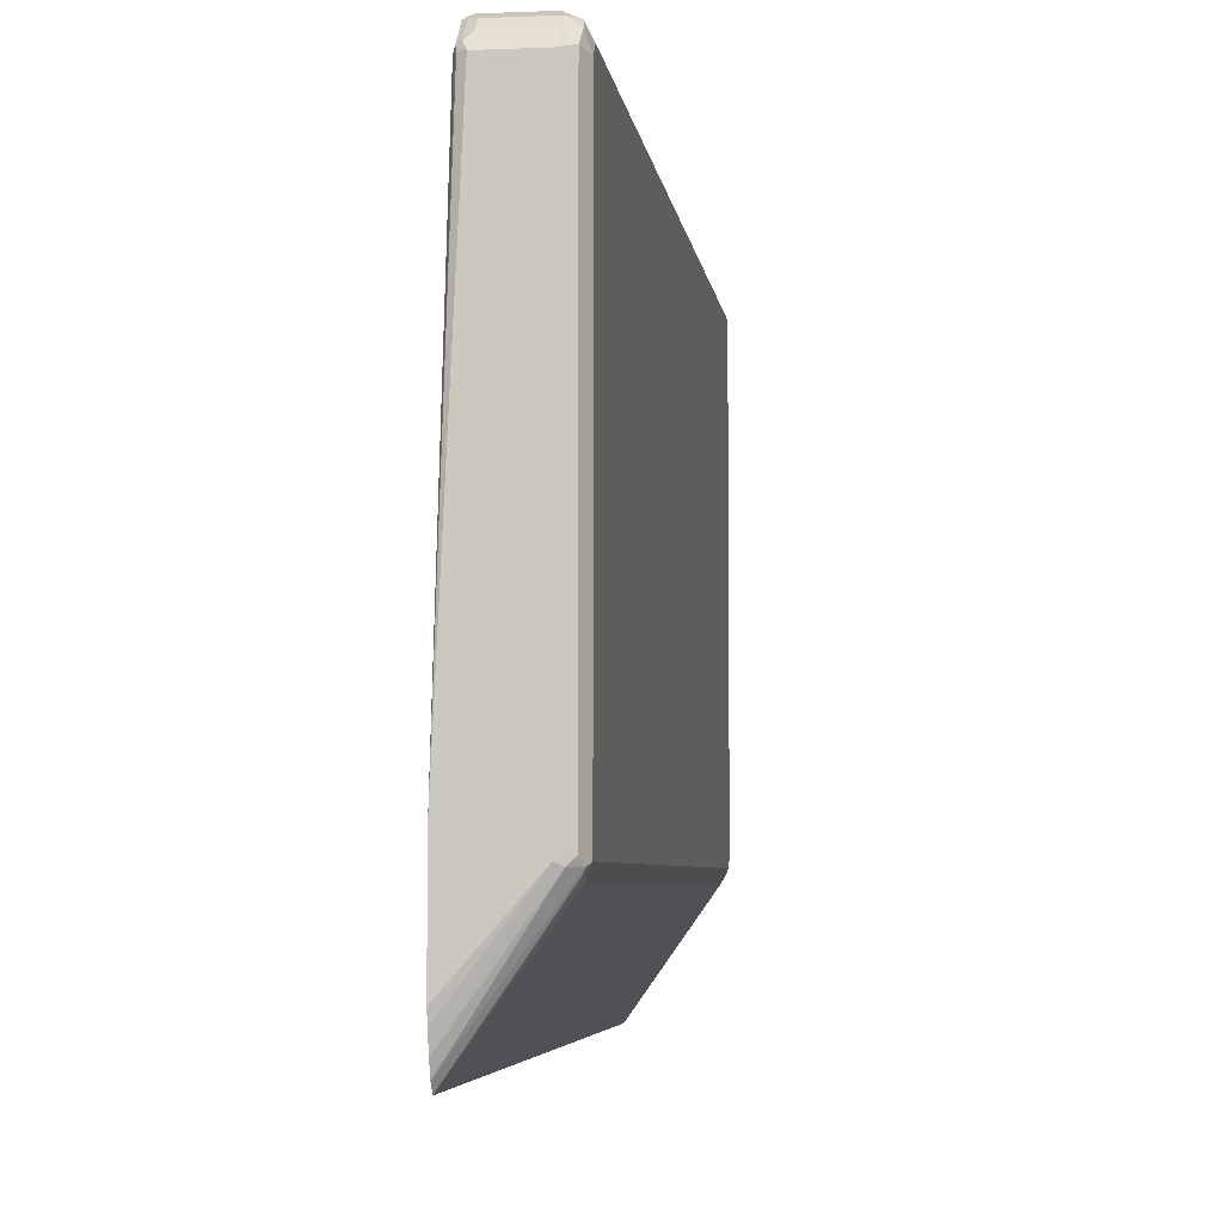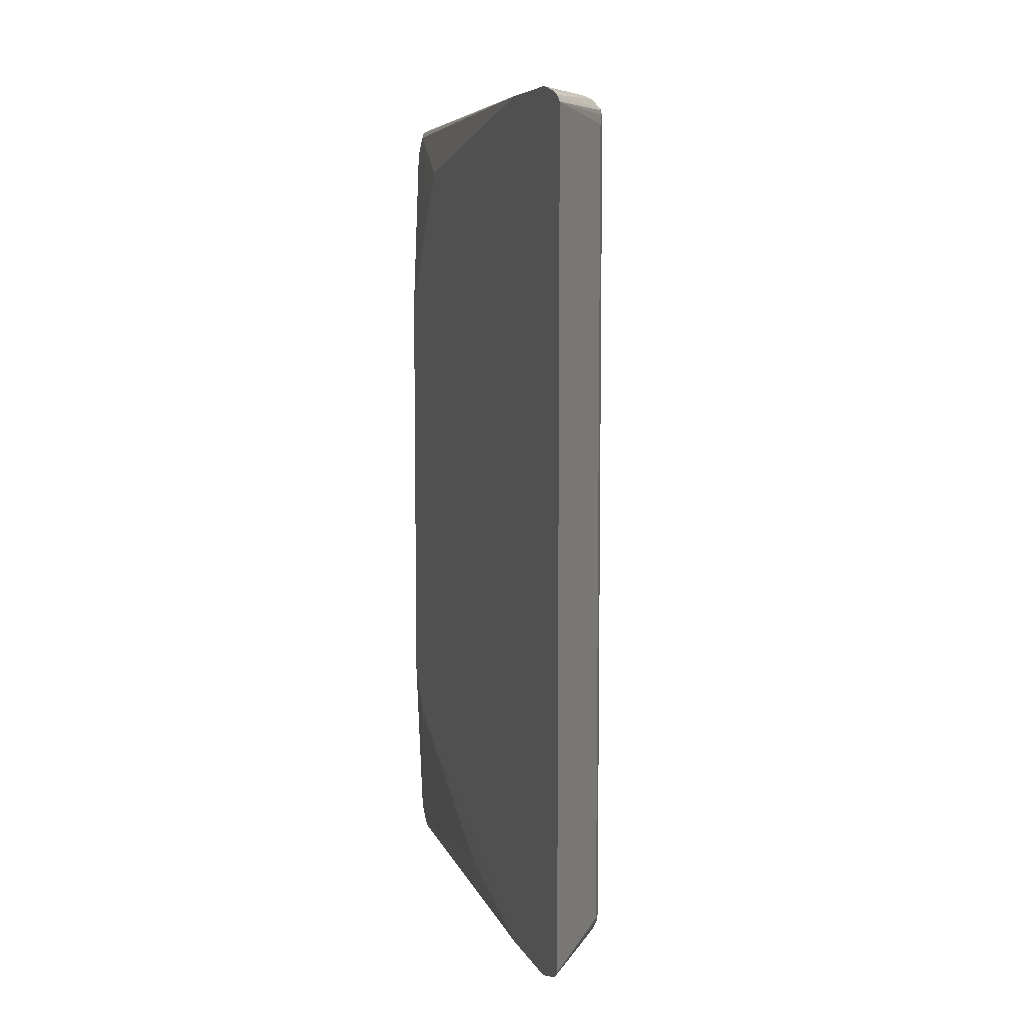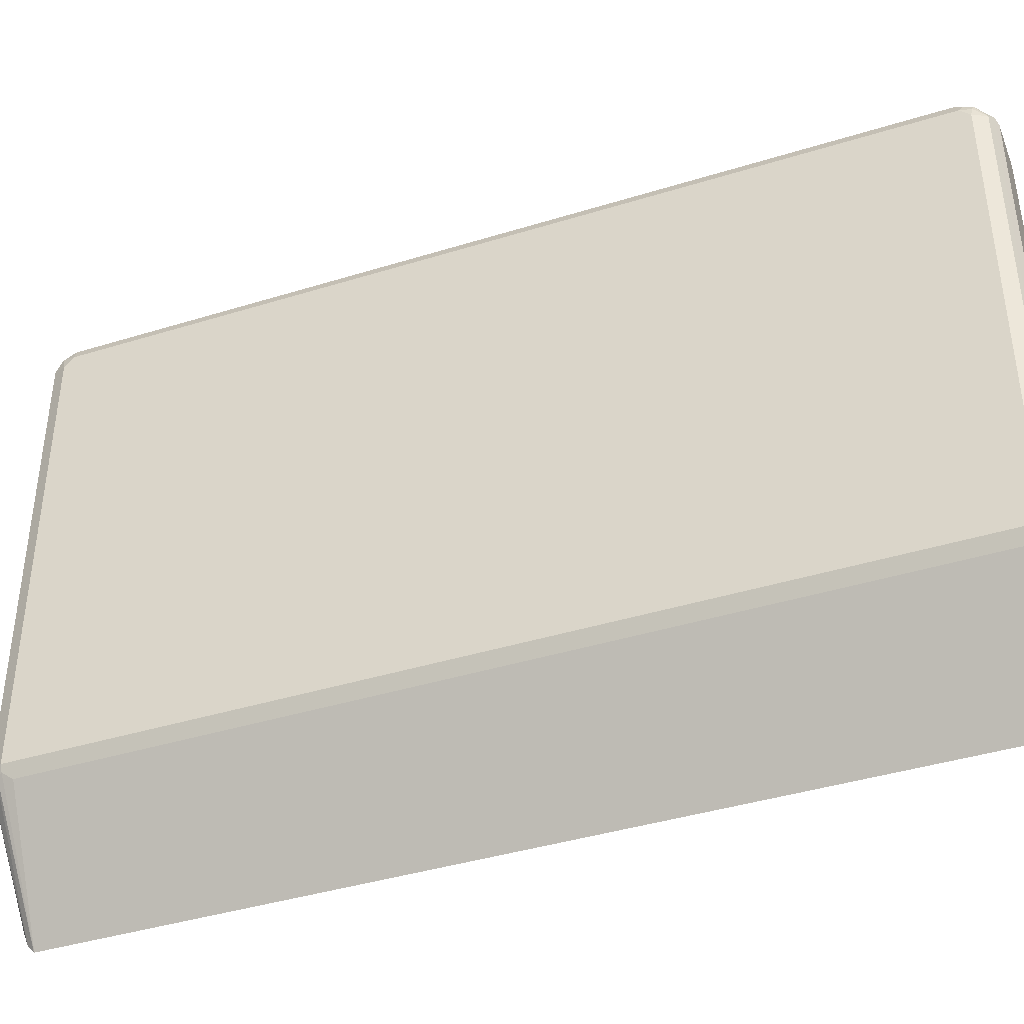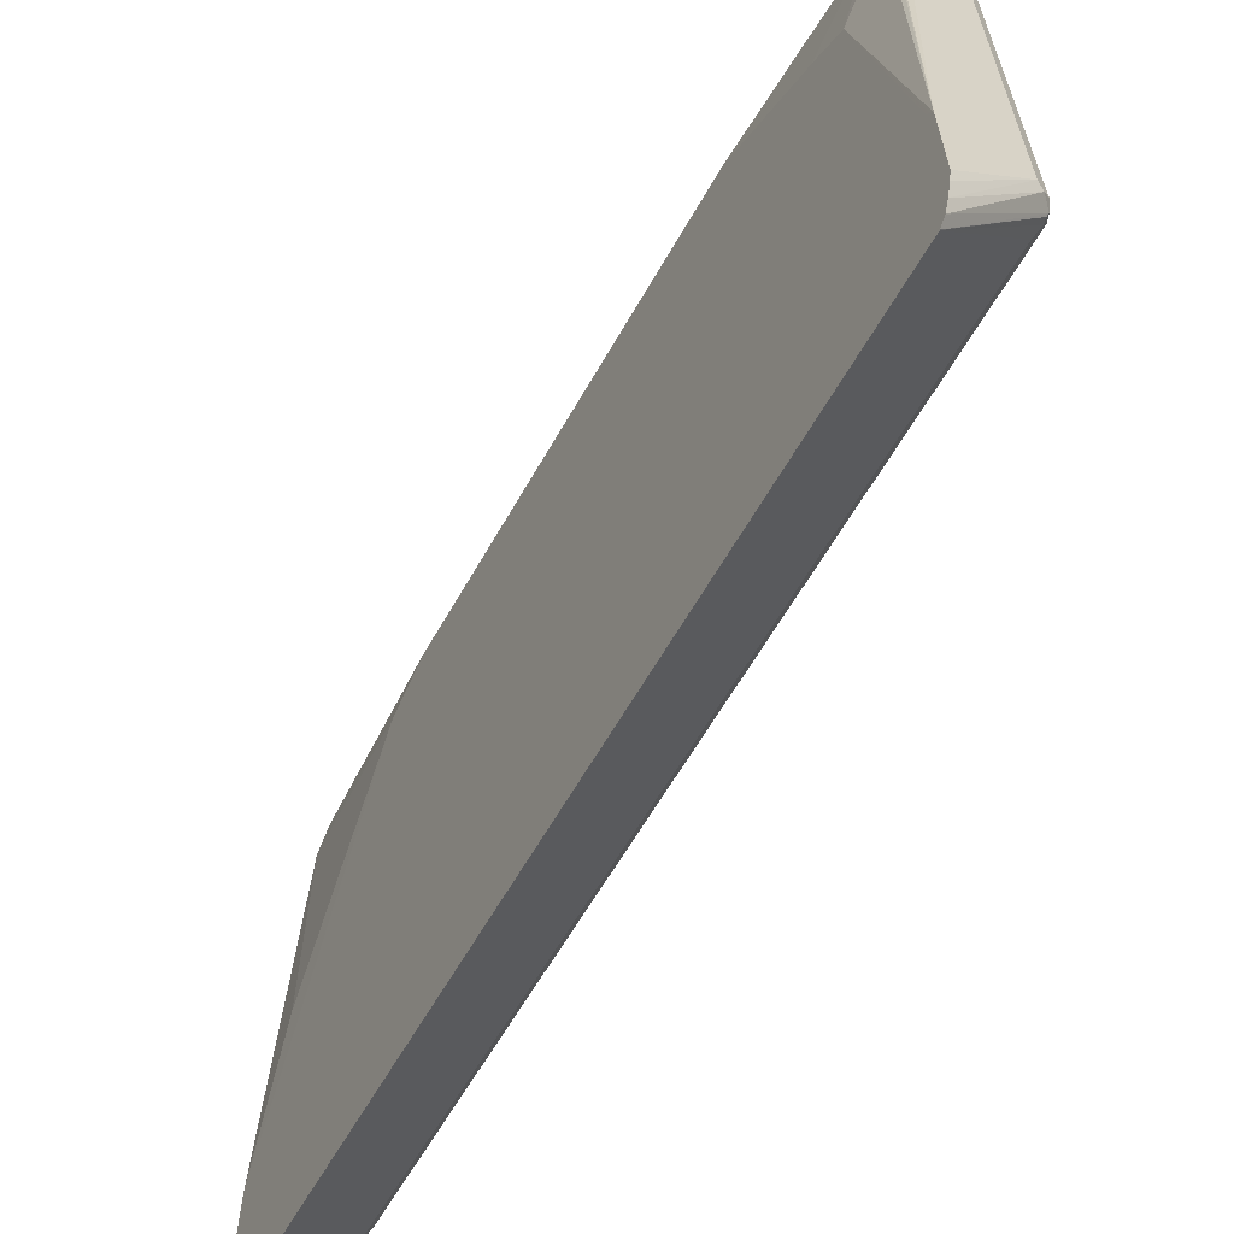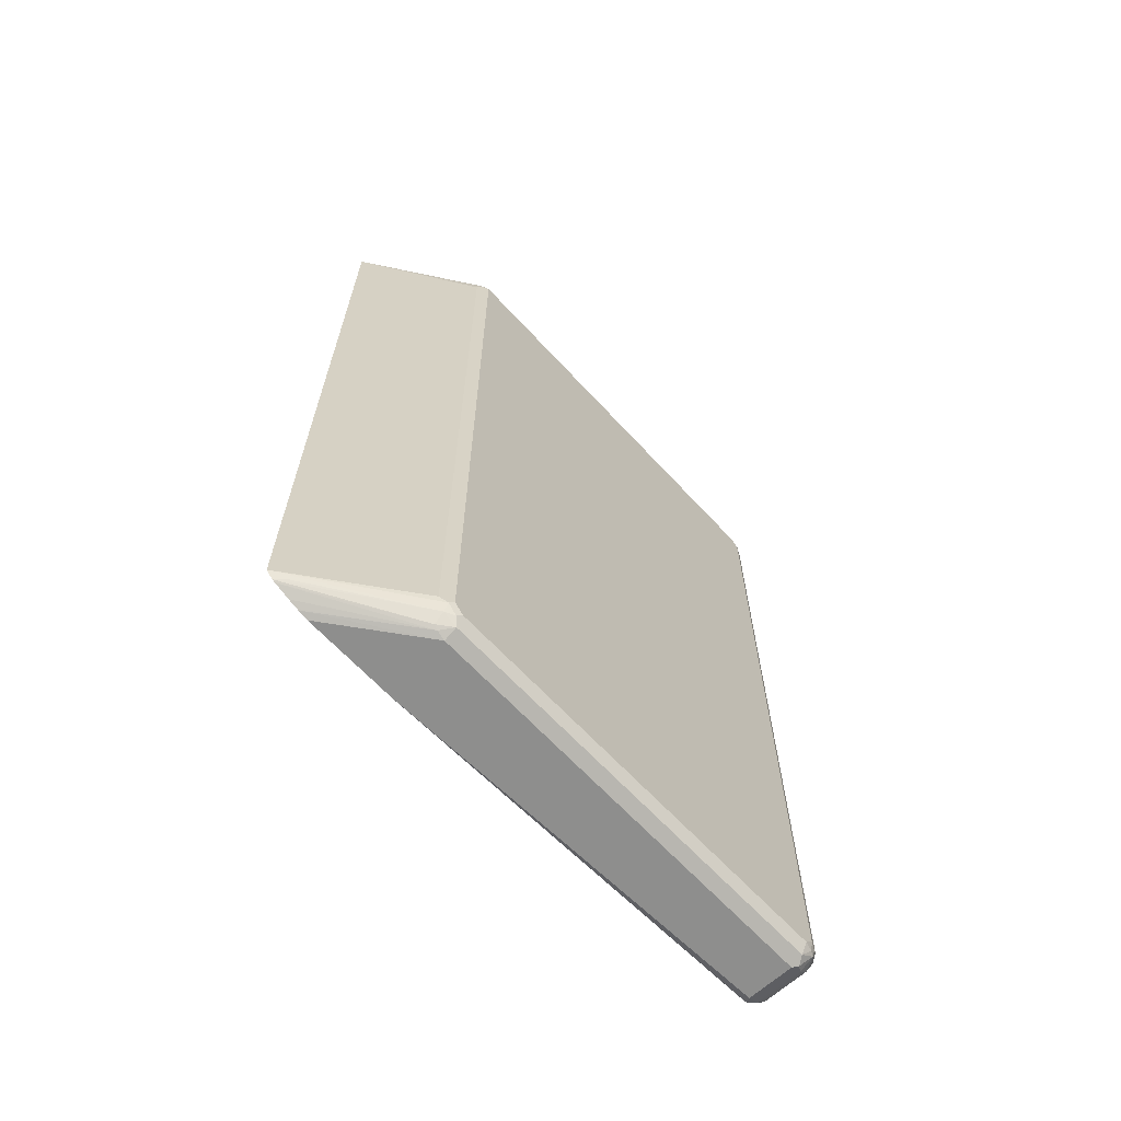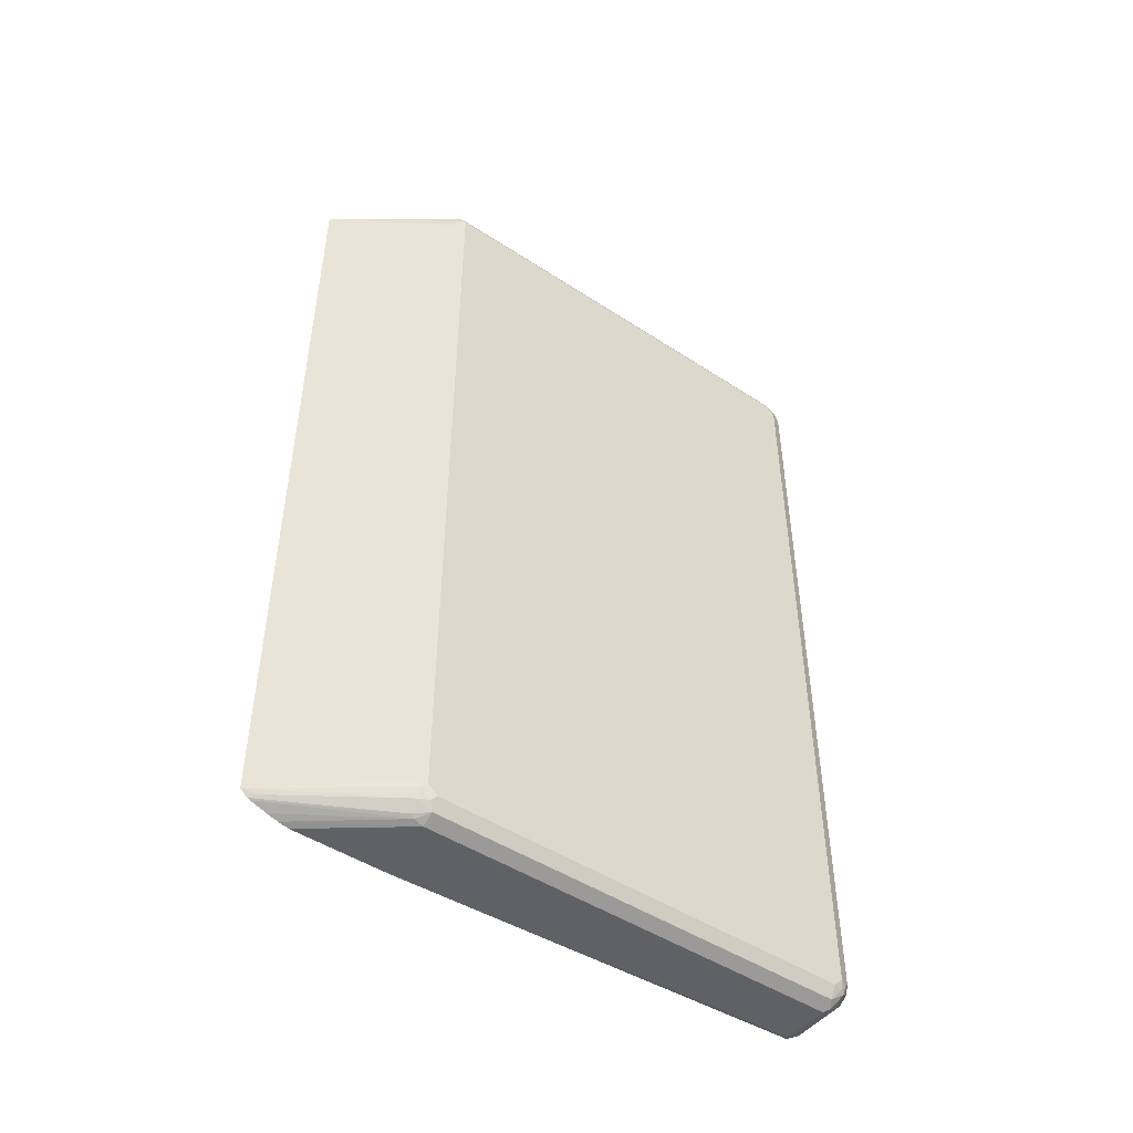
<metadata>
{"format":"obj","ext":"obj","renderer":"f3d","projection":"perspective","resolution":1024,"background":"white","views":[{"elev":-5.1,"azim":-172.8,"up":"+Z"},{"elev":7.0,"azim":163.2,"up":"+Y"},{"elev":-40.7,"azim":-69.2,"up":"+Z"},{"elev":-62.2,"azim":150.4,"up":"+Z"},{"elev":-64.9,"azim":-137.4,"up":"+Y"},{"elev":-47.6,"azim":-126.4,"up":"+Y"}]}
</metadata>
<code>
v -0.1051 -0.6631 -0.2416
v -0.1051 -0.6734 -0.2306
v -0.1167 -0.67 -0.2183
v -0.2296 -0.67 -0.05265
v -0.2371 -0.655 -0.05265
v -0.2309 -0.6474 -0.06518
v -0.1051 0.6624 -0.2416
v -0.1051 -0.6754 -0.2259
v -0.2146 -0.6851 -0.05265
v -0.2371 -0.67 -0.03756
v -0.2309 -0.6825 -0.03006
v -0.2409 -0.6474 -0.04515
v -0.2359 -0.6474 -0.05521
v -0.2309 0.6474 -0.06518
v -0.2359 0.6624 -0.05521
v -0.2334 0.67 -0.0564
v -0.1051 0.6631 -0.2412
v -0.1051 -0.6841 -0.2002
v -0.2127 -0.6889 -0.04515
v -0.2409 -0.6624 0.6475
v -0.2409 -0.6624 -0.03006
v -0.2309 -0.6825 0.6475
v -0.2108 -0.6927 -0.03006
v -0.2183 -0.6889 0.655
v -0.2409 0.6624 -0.04515
v -0.2359 0.6725 -0.05018
v -0.1051 0.6737 -0.2289
v -0.1051 -0.6885 -0.1854
v -0.1051 -0.6893 -0.1826
v -0.2371 -0.6643 0.6625
v -0.2409 -0.6474 0.6625
v -0.2334 -0.6662 0.6701
v -0.1054 -0.6927 -0.1656
v -0.2108 -0.6927 0.6475
v -0.1355 -0.6927 0.6475
v -0.1355 -0.6825 0.6675
v -0.2108 -0.6825 0.6675
v -0.2409 0.6624 0.6475
v -0.2309 0.6825 -0.04012
v -0.2208 0.6875 -0.05018
v -0.1051 0.6814 -0.2093
v -0.1051 -0.6927 -0.166
v -0.2359 -0.6524 0.6725
v -0.2309 -0.6424 0.6826
v -0.2409 0.6474 0.6625
v -0.2108 -0.6674 0.6826
v -0.2183 -0.6588 0.6851
v -0.2208 -0.6524 0.6876
v -0.1051 -0.6927 -0.01534
v -0.1255 -0.6875 0.6524
v -0.128 -0.6851 0.6587
v -0.1242 -0.6775 0.6644
v -0.1355 -0.6674 0.6826
v -0.2334 0.67 0.6701
v -0.2309 0.6825 0.6524
v -0.2384 0.66 0.66
v -0.2108 0.6927 -0.04515
v -0.1051 0.6817 -0.2084
v -0.2309 0.6524 0.6826
v -0.2108 -0.6474 0.6927
v -0.1051 -0.6925 -0.01497
v -0.1054 -0.6323 0.2409
v -0.1205 -0.6775 0.6475
v -0.1205 -0.6474 0.6776
v -0.1242 -0.6624 0.6794
v -0.128 -0.655 0.6888
v -0.1355 -0.6474 0.6927
v -0.2158 0.6674 0.6826
v -0.2158 0.6825 0.6675
v -0.2108 0.6927 0.6475
v -0.1054 0.6927 -0.1656
v -0.1051 0.6887 -0.1837
v -0.2108 0.6474 0.6927
v -0.1051 -0.6875 -0.004912
v -0.1051 -0.6826 0.00469
v -0.1054 -0.4366 0.6173
v -0.1255 -0.6474 0.6876
v -0.1054 -0.3614 0.6625
v -0.1355 0.6474 0.6927
v -0.1405 0.6674 0.6826
v -0.1405 0.6825 0.6675
v -0.1355 0.6927 0.6475
v -0.1051 0.6927 -0.166
v -0.1051 -0.6825 0.004873
v -0.1154 -0.3614 0.6826
v -0.1051 -0.6725 0.01009
v -0.1051 -0.6627 0.01502
v -0.1051 -0.6624 0.01512
v -0.1051 -0.3614 0.02947
v -0.1054 0.3614 0.6625
v -0.1092 0.3688 0.6701
v -0.1255 0.6474 0.6876
v -0.1305 0.6574 0.6876
v -0.1305 0.6875 0.6575
v -0.1242 0.6851 0.655
v -0.1255 0.6875 0.6475
v -0.1051 0.6927 -0.01497
v -0.1154 0.3614 0.6826
v -0.1051 0.3614 0.02947
v -0.1051 0.6624 0.01512
v -0.1051 0.6741 0.01173
v -0.1054 0.542 0.542
v -0.1205 0.6474 0.6776
v -0.1242 0.655 0.6851
v -0.1242 0.67 0.6701
v -0.1205 0.6775 0.6475
v -0.1054 0.6022 0.4969
v -0.1051 0.6879 -0.003723
v -0.1051 0.6825 0.005056
f 54 69 55
f 57 83 71
f 57 97 83
f 57 70 82
f 55 69 70
f 54 59 68
f 54 68 69
f 57 71 72
f 57 82 97
f 57 72 58
f 62 75 76
f 60 67 79
f 60 79 73
f 61 74 62
f 62 74 75
f 62 76 63
f 63 76 64
f 64 77 65
f 65 77 66
f 53 66 67
f 64 78 77
f 64 76 78
f 59 73 68
f 53 65 66
f 44 48 60
f 52 64 65
f 36 46 37
f 38 54 55
f 66 77 67
f 38 45 56
f 38 56 54
f 39 55 70
f 39 70 57
f 39 57 40
f 40 57 41
f 41 57 58
f 44 60 73
f 52 65 53
f 44 73 59
f 45 54 56
f 46 53 67
f 46 67 60
f 46 60 47
f 47 60 48
f 49 61 62
f 49 62 63
f 49 63 50
f 50 63 52
f 50 52 51
f 52 63 64
f 45 59 54
f 67 77 85
f 91 104 98
f 67 98 92
f 85 91 98
f 90 99 100
f 90 100 101
f 90 101 102
f 90 102 103
f 90 103 91
f 91 103 104
f 92 104 93
f 92 98 104
f 93 104 105
f 93 105 95
f 93 95 94
f 95 105 106
f 95 106 97
f 95 97 96
f 97 106 107
f 97 107 108
f 101 109 107
f 101 107 102
f 102 107 103
f 103 107 106
f 36 53 46
f 103 106 105
f 82 96 97
f 67 85 98
f 82 95 96
f 81 94 82
f 67 92 79
f 68 80 81
f 68 81 69
f 68 73 79
f 68 79 93
f 68 93 80
f 69 81 82
f 69 82 70
f 71 83 72
f 75 84 76
f 76 84 78
f 77 78 85
f 78 84 86
f 78 86 87
f 78 87 88
f 78 88 89
f 78 89 99
f 78 99 90
f 78 90 91
f 78 91 85
f 79 92 93
f 80 93 94
f 80 94 81
f 82 94 95
f 36 52 53
f 1 28 18
f 35 51 36
f 1 61 49
f 1 49 42
f 1 42 29
f 1 29 28
f 1 18 8
f 1 8 2
f 2 8 9
f 2 9 4
f 2 4 3
f 4 10 5
f 4 9 11
f 4 11 10
f 5 12 13
f 5 13 6
f 5 10 21
f 5 21 12
f 6 13 15
f 6 15 14
f 7 14 15
f 7 15 16
f 7 16 17
f 8 18 19
f 8 19 9
f 1 74 61
f 9 19 11
f 1 75 74
f 1 86 84
f 103 105 104
f 1 2 3
f 1 3 4
f 1 4 5
f 1 5 6
f 1 6 14
f 1 14 7
f 1 7 17
f 1 17 27
f 1 27 41
f 1 41 58
f 1 58 72
f 1 72 83
f 1 83 97
f 1 97 108
f 1 108 109
f 1 109 101
f 1 101 100
f 1 100 99
f 1 99 89
f 1 89 88
f 1 88 87
f 1 87 86
f 1 84 75
f 36 51 52
f 10 20 21
f 10 22 20
f 24 34 35
f 24 35 36
f 24 36 37
f 24 37 32
f 25 38 55
f 25 55 39
f 25 39 26
f 26 39 40
f 26 40 27
f 27 40 41
f 29 42 33
f 30 32 43
f 30 43 31
f 31 43 44
f 31 44 59
f 31 59 45
f 32 37 46
f 32 46 47
f 32 47 48
f 32 48 44
f 32 44 43
f 35 49 50
f 35 50 51
f 23 34 24
f 10 11 22
f 23 35 34
f 23 42 49
f 11 19 23
f 11 23 24
f 11 24 22
f 12 21 20
f 12 20 31
f 12 31 45
f 12 45 38
f 12 38 25
f 12 25 15
f 12 15 13
f 15 25 26
f 15 26 16
f 16 26 17
f 17 26 27
f 18 28 19
f 19 28 29
f 19 29 23
f 20 22 30
f 20 30 31
f 22 32 30
f 22 24 32
f 23 29 33
f 23 33 42
f 23 49 35
f 107 109 108

</code>
